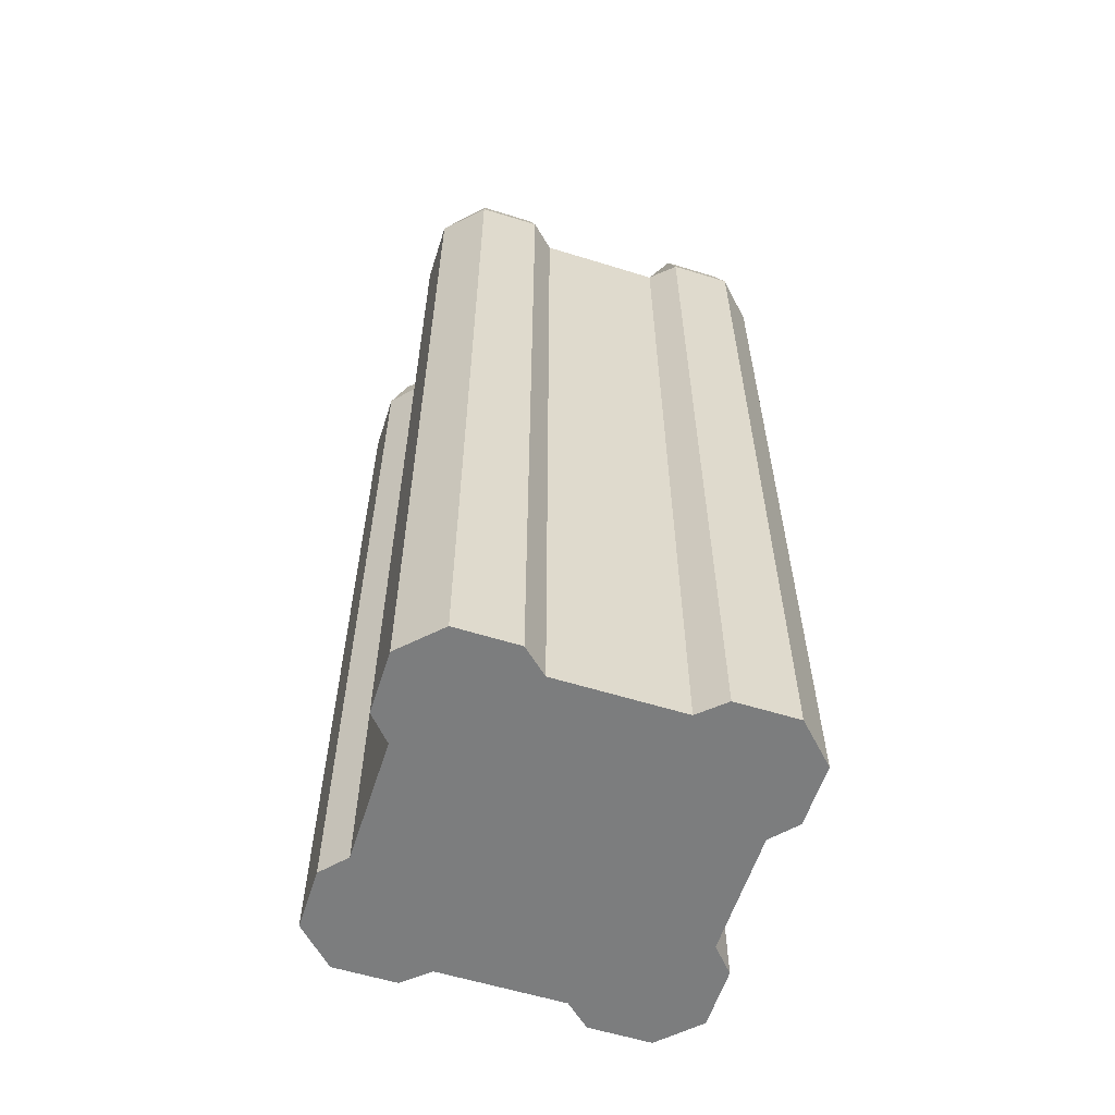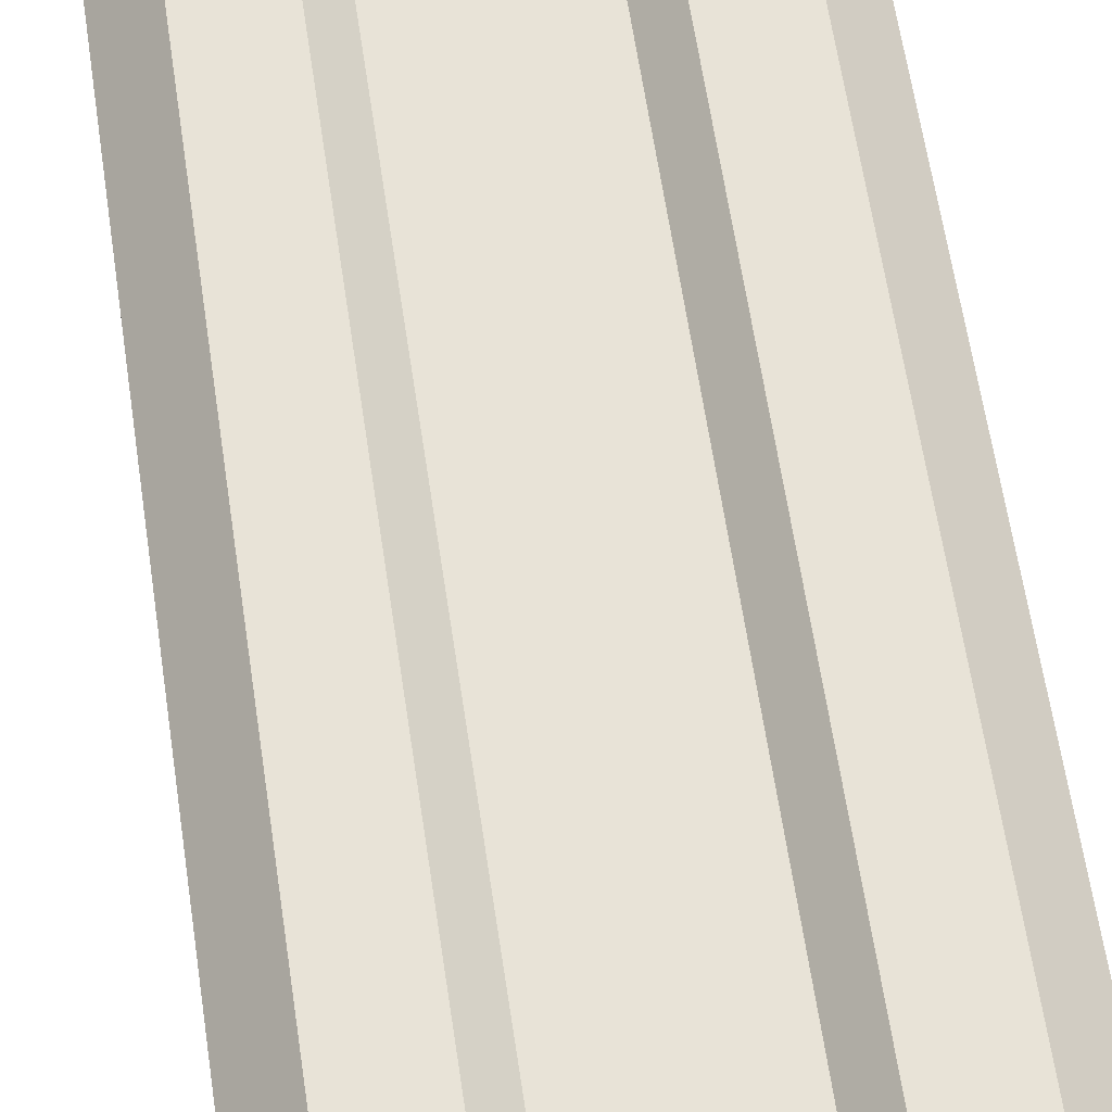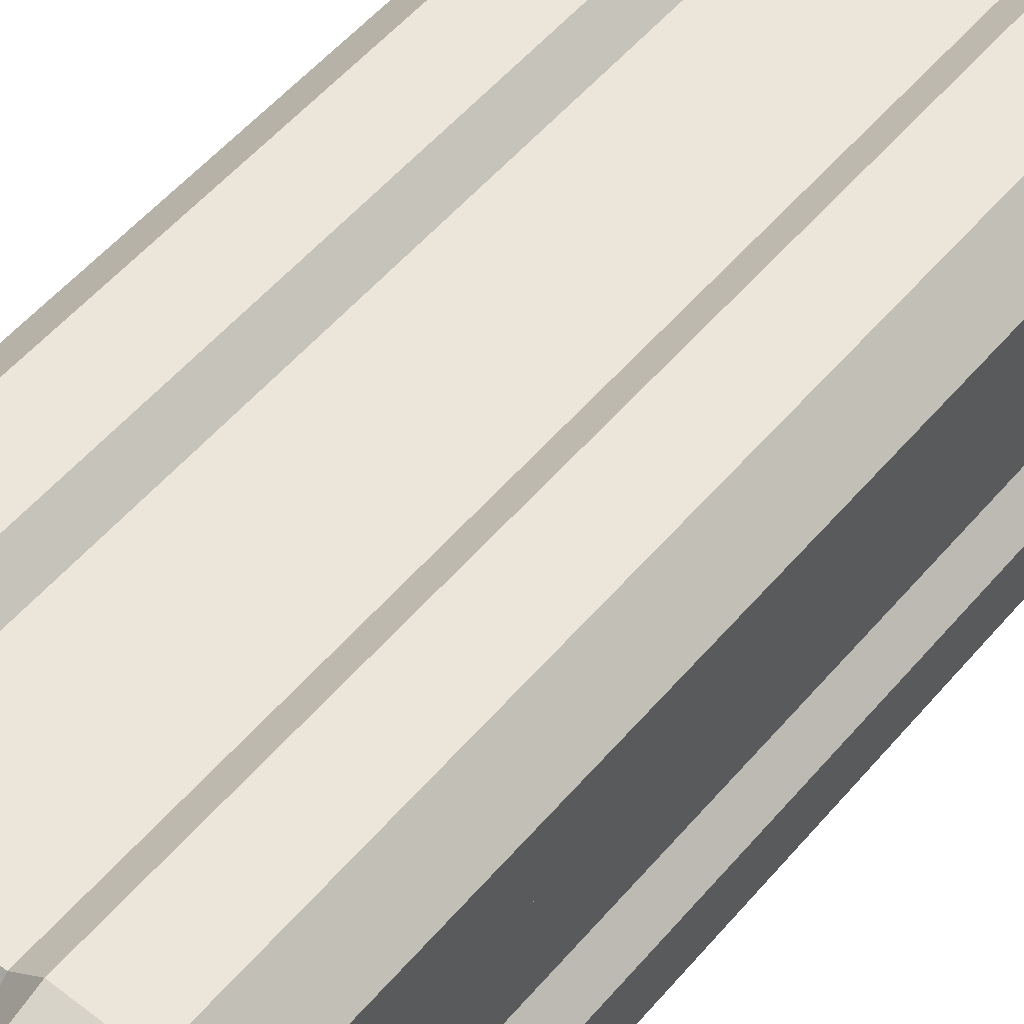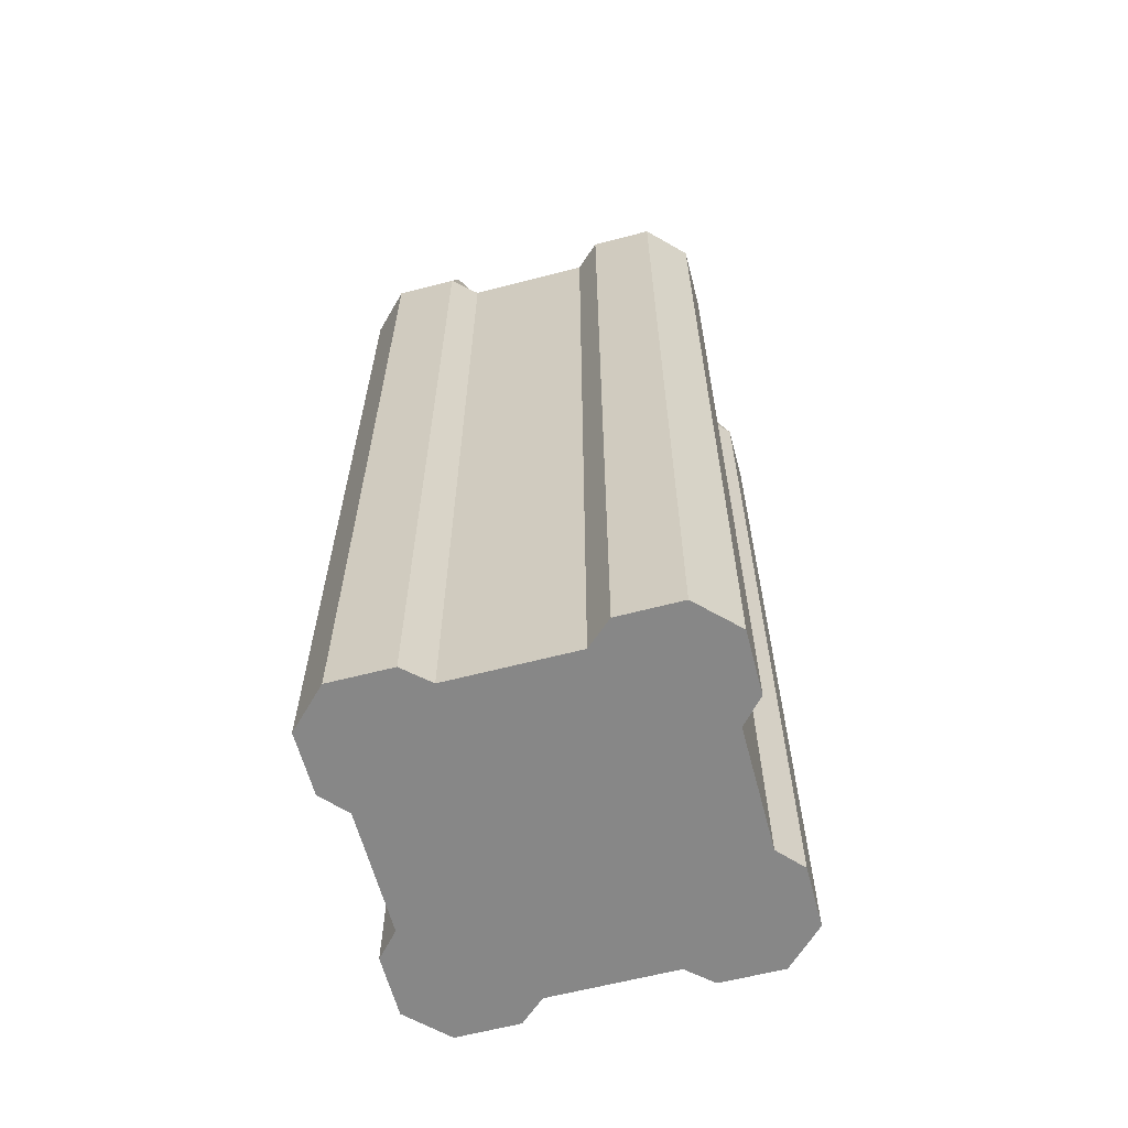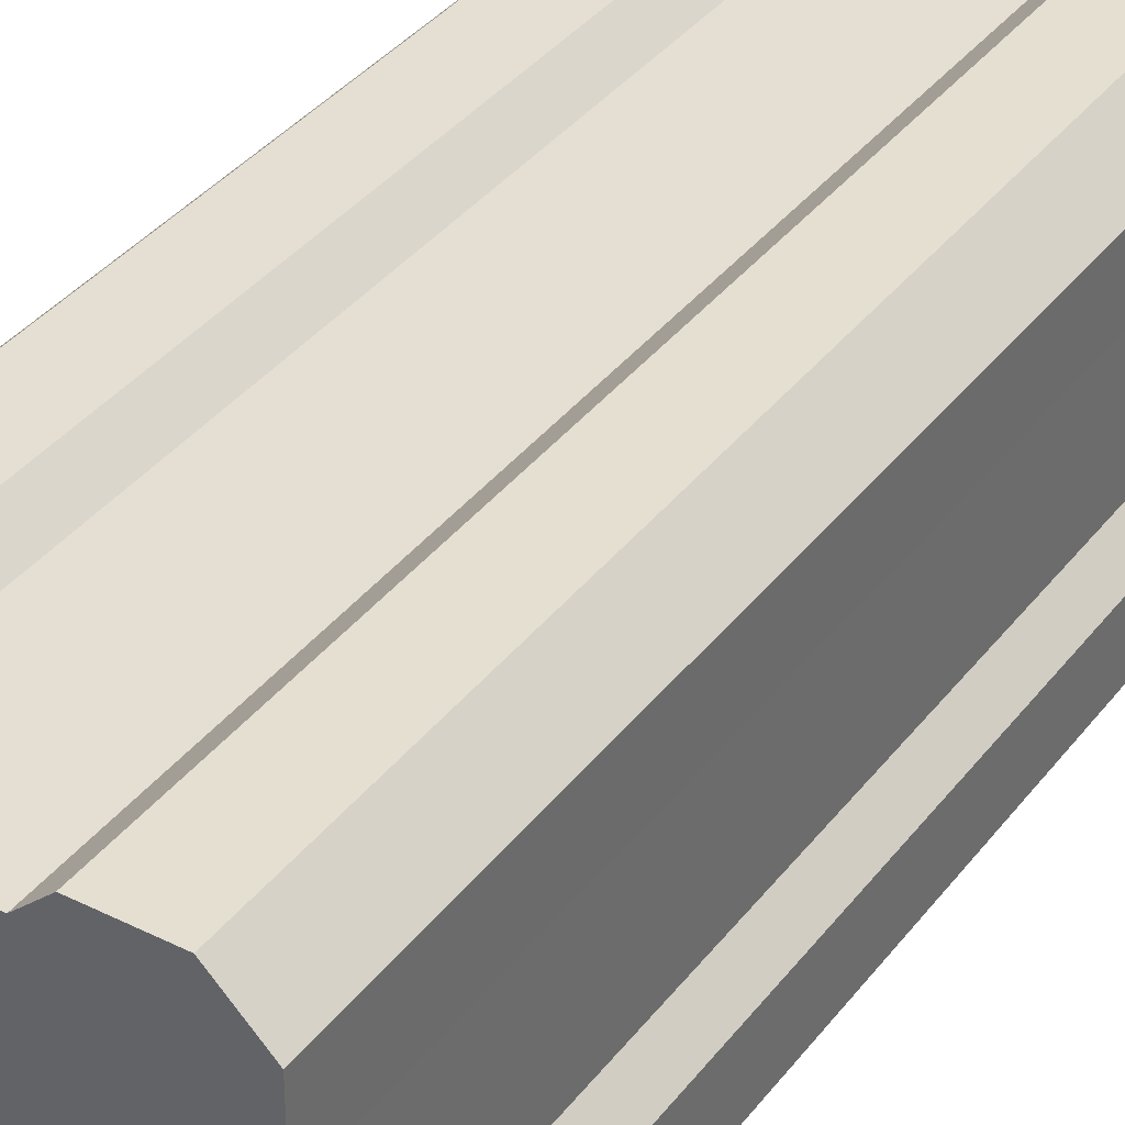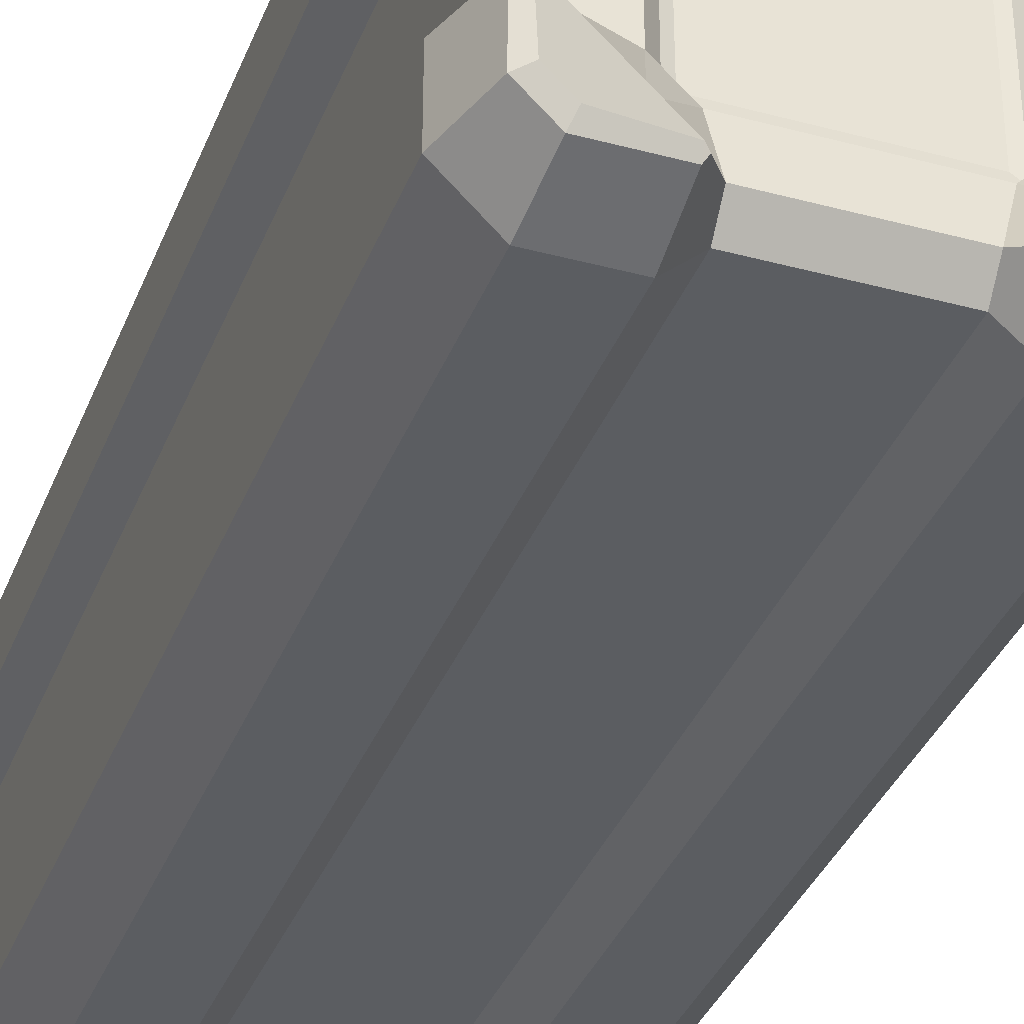
<metadata>
{"format":"obj","ext":"obj","renderer":"f3d","projection":"perspective","resolution":1024,"background":"white","views":[{"elev":-59.0,"azim":162.3,"up":"+Y"},{"elev":61.8,"azim":-8.4,"up":"+Z"},{"elev":54.3,"azim":-140.5,"up":"+Z"},{"elev":-62.3,"azim":104.8,"up":"+Y"},{"elev":36.9,"azim":32.7,"up":"+Z"},{"elev":-35.7,"azim":160.4,"up":"+Z"}]}
</metadata>
<code>
o Cube
v 0.2333 2.231 0.5
v 0.1667 2.231 0.44
v 0.44 2.231 0.1667
v 0.5 2.231 0.2333
v 0.2579 2.431 0.2183
v 0.2579 2.431 0.285
v 0.1913 2.431 0.285
v 0.5003 2.231 0.3997
v 0.3997 2.231 0.5003
v 0.2333 2.382 0.5
v 0.1667 2.382 0.44
v 0.1667 2.431 0.385
v 0.385 2.431 0.1667
v 0.44 2.382 0.1667
v 0.5 2.382 0.2333
v 0.3997 2.382 0.5003
v 0.5003 2.382 0.3997
v 0.2051 2.39 0.231
v 0.2262 2.397 0.2539
v 0.2333 2.522 0.4519
v 0.2333 2.532 0.4263
v 0.2235 2.525 0.4362
v 0.4263 2.532 0.2333
v 0.4519 2.522 0.2333
v 0.4362 2.525 0.2235
v 0.3768 2.542 0.4242
v 0.3873 2.522 0.4522
v 0.4242 2.542 0.3768
v 0.4522 2.522 0.3873
v 0.1667 -0.009427 0.44
v 0.2333 -0.009427 0.5
v 0.2333 -0.009427 0.1667
v 0.1667 -0.009427 0.1667
v 0.44 -0.009427 0.1667
v 0.5 -0.009427 0.2333
v 0.2333 -0.009427 0.2333
v 0.1667 -0.009427 0.2333
v 0.3997 -0.009427 0.5003
v 0.5003 -0.009427 0.3997
v 0 2.231 0.44
v -0.2333 2.231 0.5
v -0.1667 2.231 0.44
v -0.44 2.231 0.1667
v -0.5 2.231 0.2333
v 0 2.431 0.285
v -0.2579 2.431 0.2183
v -0.2579 2.431 0.285
v -0.1913 2.431 0.285
v -0.5003 2.231 0.3997
v -0.3997 2.231 0.5003
v 0 2.382 0.44
v 0 2.431 0.385
v -0.2333 2.382 0.5
v -0.1667 2.382 0.44
v -0.1667 2.431 0.385
v -0.385 2.431 0.1667
v -0.44 2.382 0.1667
v -0.5 2.382 0.2333
v -0.3997 2.382 0.5003
v -0.5003 2.382 0.3997
v 0 2.397 0.2543
v 0 2.39 0.231
v -0.2051 2.39 0.231
v -0.2262 2.397 0.2539
v -0.2333 2.522 0.4519
v -0.2333 2.532 0.4263
v -0.2235 2.525 0.4362
v -0.4263 2.532 0.2333
v -0.4519 2.522 0.2333
v -0.4362 2.525 0.2235
v -0.3768 2.542 0.4242
v -0.3873 2.522 0.4522
v -0.4242 2.542 0.3768
v -0.4522 2.522 0.3873
v -0.1667 -0.009427 0.44
v 0 -0.009427 0.44
v 0 -0.009427 0.1667
v -0.2333 -0.009427 0.5
v -0.2333 -0.009427 0.1667
v -0.1667 -0.009427 0.1667
v -0.44 -0.009427 0.1667
v -0.5 -0.009427 0.2333
v 0 -0.009427 0.2333
v -0.2333 -0.009427 0.2333
v -0.1667 -0.009427 0.2333
v -0.3997 -0.009427 0.5003
v -0.5003 -0.009427 0.3997
v 0.44 2.231 0
v 0.2333 2.231 -0.5
v 0.1667 2.231 -0.44
v 0.2579 2.431 0
v 0.44 2.231 -0.1667
v 0.5 2.231 -0.2333
v 0.2579 2.431 -0.2183
v 0.2579 2.431 -0.285
v 0.1913 2.431 -0.285
v 0.5003 2.231 -0.3997
v 0.3997 2.231 -0.5003
v 0.385 2.431 0
v 0.44 2.382 0
v 0.2333 2.382 -0.5
v 0.1667 2.382 -0.44
v 0.1667 2.431 -0.385
v 0.385 2.431 -0.1667
v 0.44 2.382 -0.1667
v 0.5 2.382 -0.2333
v 0.3997 2.382 -0.5003
v 0.5003 2.382 -0.3997
v 0.2051 2.39 0
v 0.2255 2.398 0
v 0.2051 2.39 -0.231
v 0.2262 2.397 -0.2539
v 0.2333 2.522 -0.4519
v 0.2333 2.532 -0.4263
v 0.2235 2.525 -0.4362
v 0.4263 2.532 -0.2333
v 0.4519 2.522 -0.2333
v 0.4362 2.525 -0.2235
v 0.3768 2.542 -0.4242
v 0.3873 2.522 -0.4522
v 0.4242 2.542 -0.3768
v 0.4522 2.522 -0.3873
v 0.1667 -0.009427 -0.44
v 0.1667 -0.009427 0
v 0.2333 -0.009427 -0.5
v 0.44 -0.009427 0
v 0.2333 -0.009427 0
v 0.2333 -0.009427 -0.1667
v 0.1667 -0.009427 -0.1667
v 0.44 -0.009427 -0.1667
v 0.5 -0.009427 -0.2333
v 0.2333 -0.009427 -0.2333
v 0.1667 -0.009427 -0.2333
v 0.3997 -0.009427 -0.5003
v 0.5003 -0.009427 -0.3997
v 0 2.231 -0.44
v -0.44 2.231 0
v 0 2.39 0
v -0.2333 2.231 -0.5
v -0.1667 2.231 -0.44
v -0.2579 2.431 0
v -0.44 2.231 -0.1667
v -0.5 2.231 -0.2333
v 0 2.431 -0.285
v -0.2579 2.431 -0.2183
v -0.2579 2.431 -0.285
v -0.1913 2.431 -0.285
v -0.5003 2.231 -0.3997
v -0.3997 2.231 -0.5003
v 0 2.382 -0.44
v 0 2.431 -0.385
v -0.385 2.431 0
v -0.44 2.382 0
v -0.2333 2.382 -0.5
v -0.1667 2.382 -0.44
v -0.1667 2.431 -0.385
v -0.385 2.431 -0.1667
v -0.44 2.382 -0.1667
v -0.5 2.382 -0.2333
v -0.3997 2.382 -0.5003
v -0.5003 2.382 -0.3997
v -0.2051 2.39 0
v -0.2255 2.398 0
v 0 2.397 -0.2543
v 0 2.39 -0.231
v -0.2051 2.39 -0.231
v -0.2262 2.397 -0.2539
v -0.2333 2.522 -0.4519
v -0.2333 2.532 -0.4263
v -0.2235 2.525 -0.4362
v -0.4263 2.532 -0.2333
v -0.4519 2.522 -0.2333
v -0.4362 2.525 -0.2235
v -0.3768 2.542 -0.4242
v -0.3873 2.522 -0.4522
v -0.4242 2.542 -0.3768
v -0.4522 2.522 -0.3873
v -0.1667 -0.009427 -0.44
v 0 -0.009427 -0.44
v 0 -0.009427 -0.1667
v 0 -0.009427 0
v -0.1667 -0.009427 0
v -0.2333 -0.009427 -0.5
v -0.44 -0.009427 0
v -0.2333 -0.009427 0
v -0.2333 -0.009427 -0.1667
v -0.1667 -0.009427 -0.1667
v -0.44 -0.009427 -0.1667
v -0.5 -0.009427 -0.2333
v 0 -0.009427 -0.2333
v -0.2333 -0.009427 -0.2333
v -0.1667 -0.009427 -0.2333
v -0.3997 -0.009427 -0.5003
v -0.5003 -0.009427 -0.3997
f 6 7 12 22 21
f 99 91 5 13
f 2 11 51 40
f 8 17 16 9
f 9 16 10 1
f 3 14 15 4
f 13 25 24 15 14
f 19 61 45 7
f 88 100 14 3
f 4 15 17 8
f 3 4 35 34
f 88 3 34 126
f 2 40 76 30
f 9 1 31 38
f 4 8 39 35
f 8 9 38 39
f 91 110 19 5
f 5 19 7 6
f 1 10 11 2
f 29 27 16 17
f 1 2 30 31
f 12 52 51 11
f 23 6 21 26 28
f 99 13 14 100
f 24 29 17 15
f 13 5 6 23 25
f 20 22 12 11 10
f 7 45 52 12
f 109 18 19 110
f 61 19 18 62
f 109 138 62 18
f 20 21 22
f 23 24 25
f 28 26 27 29
f 23 28 29 24
f 26 21 20 27
f 27 20 10 16
f 37 30 76 83
f 36 31 30 37
f 127 32 33 124
f 32 36 37 33
f 126 34 32 127
f 34 35 36 32
f 124 33 77 181
f 33 37 83 77
f 35 39 38 31 36
f 47 66 67 55 48
f 152 56 46 141
f 42 40 51 54
f 49 50 59 60
f 50 41 53 59
f 43 44 58 57
f 56 57 58 69 70
f 64 48 45 61
f 137 43 57 153
f 44 49 60 58
f 43 81 82 44
f 137 184 81 43
f 42 75 76 40
f 50 86 78 41
f 44 82 87 49
f 49 87 86 50
f 141 46 64 163
f 46 47 48 64
f 41 42 54 53
f 74 60 59 72
f 41 78 75 42
f 55 54 51 52
f 68 73 71 66 47
f 152 153 57 56
f 69 58 60 74
f 56 70 68 47 46
f 65 53 54 55 67
f 48 55 52 45
f 162 163 64 63
f 61 62 63 64
f 162 63 62 138
f 65 67 66
f 68 70 69
f 73 74 72 71
f 68 69 74 73
f 71 72 65 66
f 72 59 53 65
f 85 83 76 75
f 84 85 75 78
f 185 182 80 79
f 79 80 85 84
f 184 185 79 81
f 81 79 84 82
f 182 181 77 80
f 80 77 83 85
f 82 84 78 86 87
f 95 114 115 103 96
f 99 104 94 91
f 90 136 150 102
f 97 98 107 108
f 98 89 101 107
f 92 93 106 105
f 104 105 106 117 118
f 112 96 144 164
f 88 92 105 100
f 93 97 108 106
f 92 130 131 93
f 88 126 130 92
f 90 123 179 136
f 98 134 125 89
f 93 131 135 97
f 97 135 134 98
f 91 94 112 110
f 94 95 96 112
f 89 90 102 101
f 122 108 107 120
f 89 125 123 90
f 103 102 150 151
f 116 121 119 114 95
f 99 100 105 104
f 117 106 108 122
f 104 118 116 95 94
f 113 101 102 103 115
f 96 103 151 144
f 109 110 112 111
f 164 165 111 112
f 109 111 165 138
f 113 115 114
f 116 118 117
f 121 122 120 119
f 116 117 122 121
f 119 120 113 114
f 120 107 101 113
f 133 190 179 123
f 132 133 123 125
f 127 124 129 128
f 128 129 133 132
f 126 127 128 130
f 130 128 132 131
f 124 181 180 129
f 129 180 190 133
f 131 132 125 134 135
f 146 147 156 170 169
f 152 141 145 157
f 140 155 150 136
f 148 161 160 149
f 149 160 154 139
f 142 158 159 143
f 157 173 172 159 158
f 167 164 144 147
f 137 153 158 142
f 143 159 161 148
f 142 143 189 188
f 137 142 188 184
f 140 136 179 178
f 149 139 183 193
f 143 148 194 189
f 148 149 193 194
f 141 163 167 145
f 145 167 147 146
f 139 154 155 140
f 177 175 160 161
f 139 140 178 183
f 156 151 150 155
f 171 146 169 174 176
f 152 157 158 153
f 172 177 161 159
f 157 145 146 171 173
f 168 170 156 155 154
f 147 144 151 156
f 162 166 167 163
f 164 167 166 165
f 162 138 165 166
f 168 169 170
f 171 172 173
f 176 174 175 177
f 171 176 177 172
f 174 169 168 175
f 175 168 154 160
f 192 178 179 190
f 191 183 178 192
f 185 186 187 182
f 186 191 192 187
f 184 188 186 185
f 188 189 191 186
f 182 187 180 181
f 187 192 190 180
f 189 194 193 183 191

</code>
